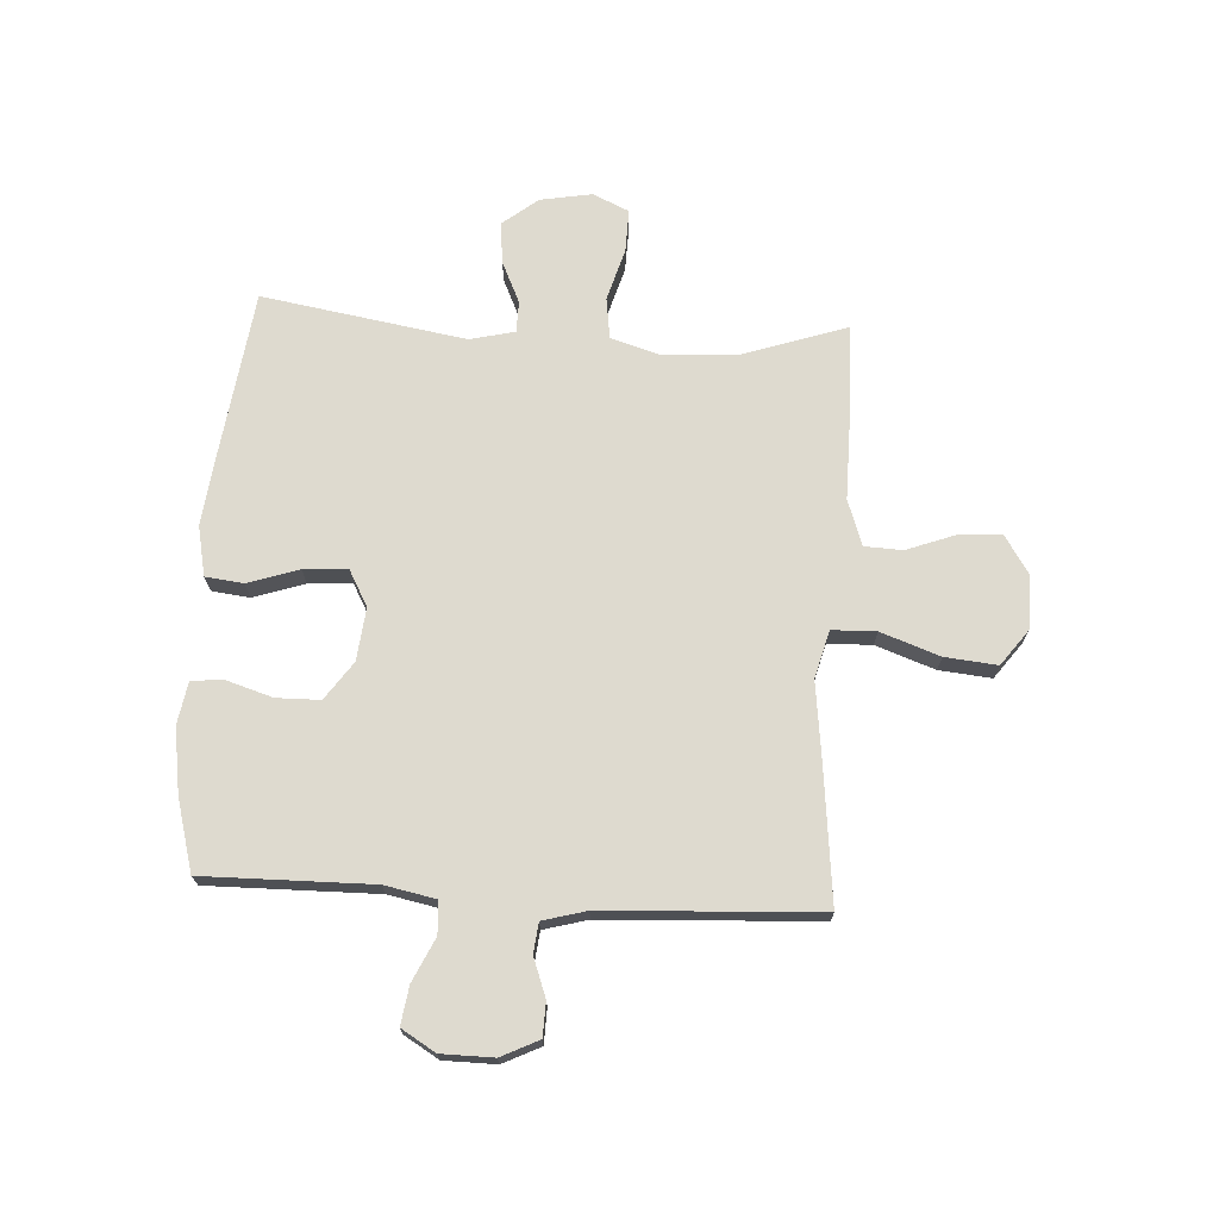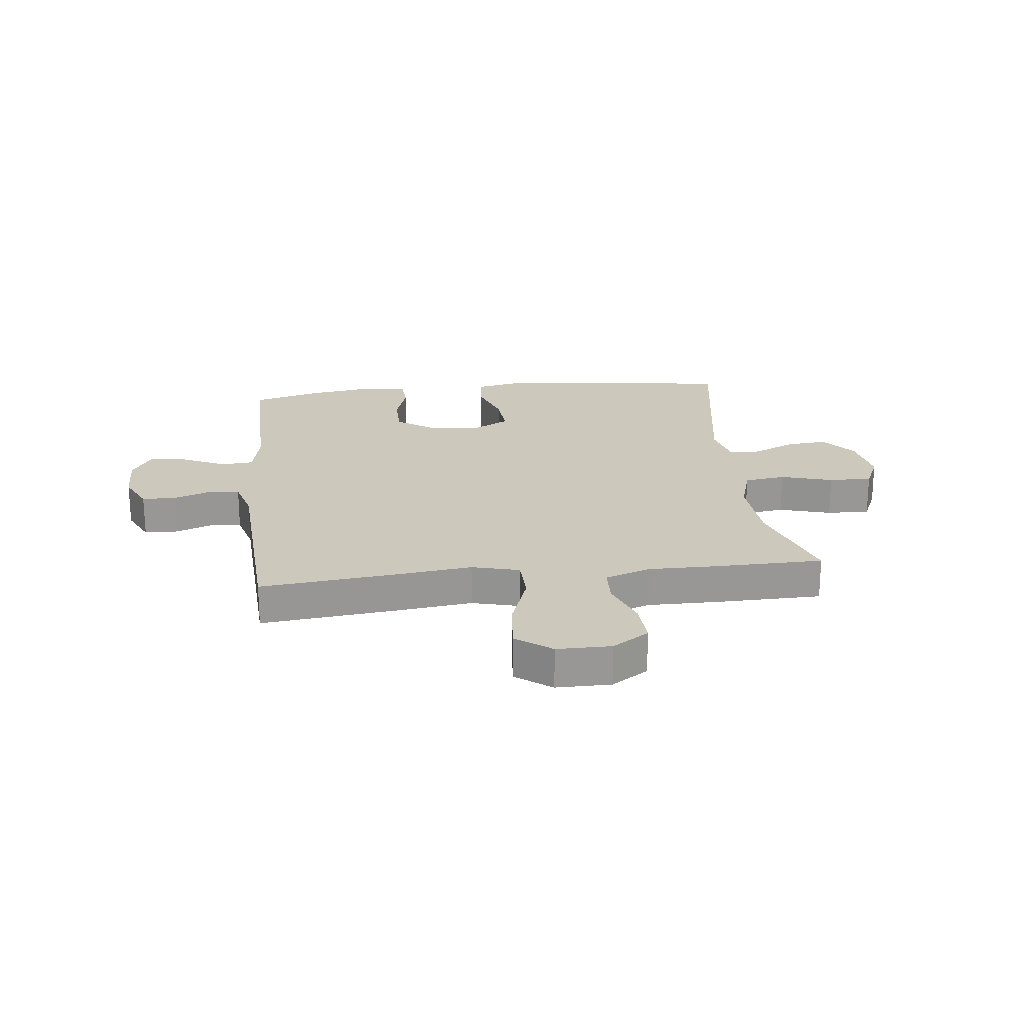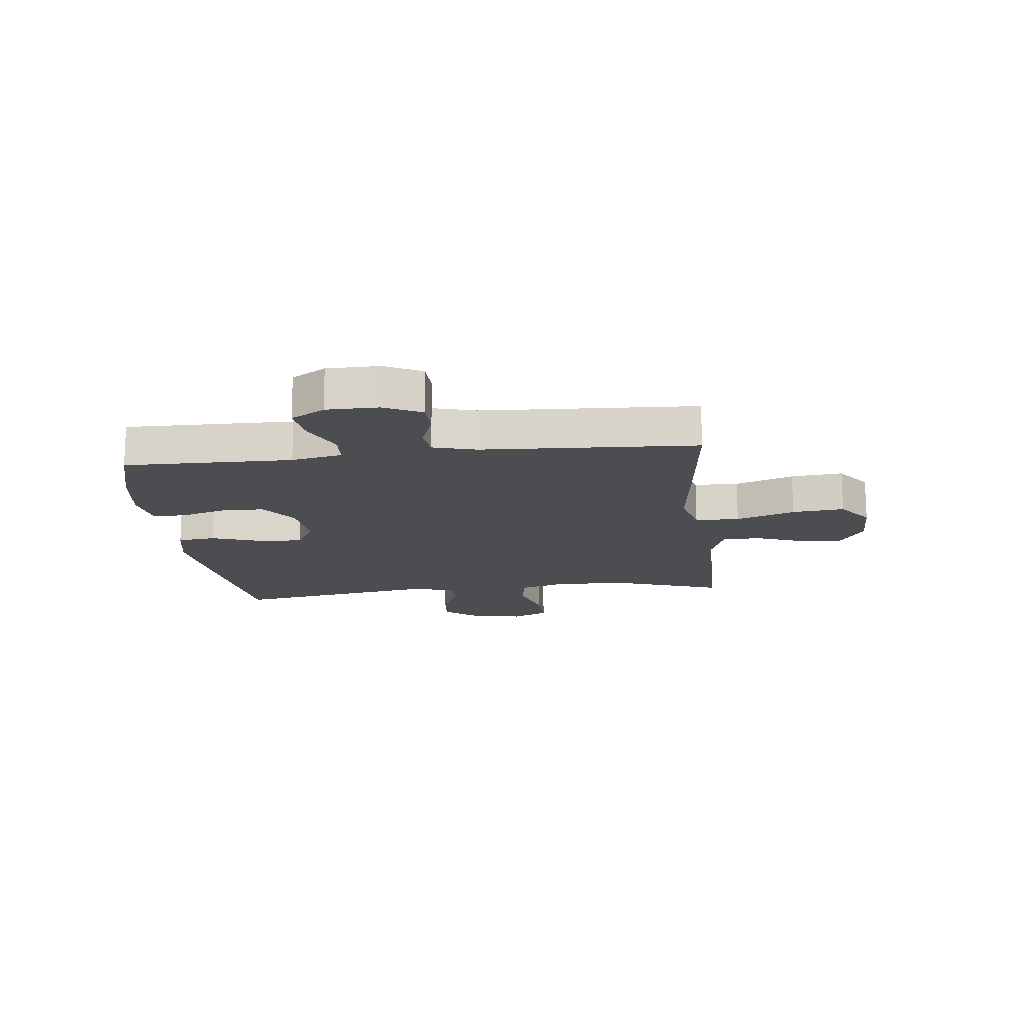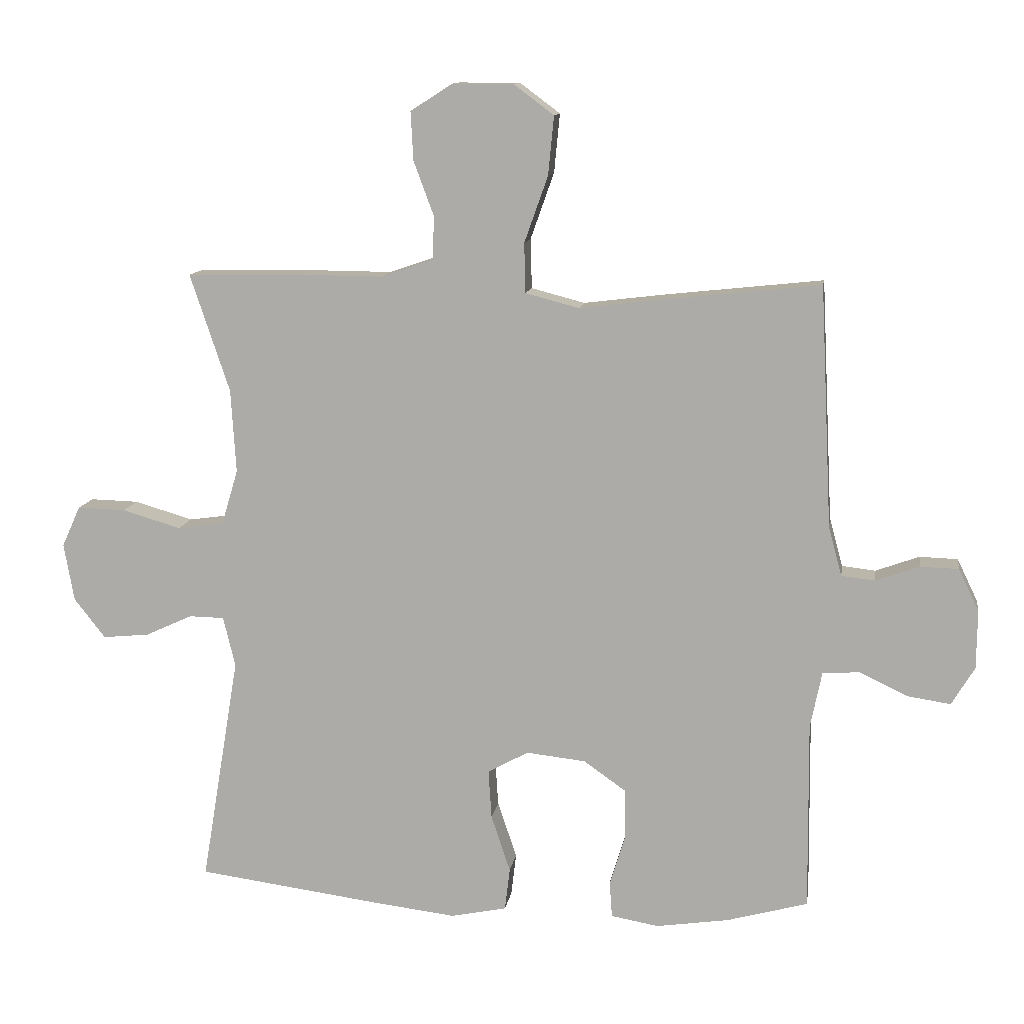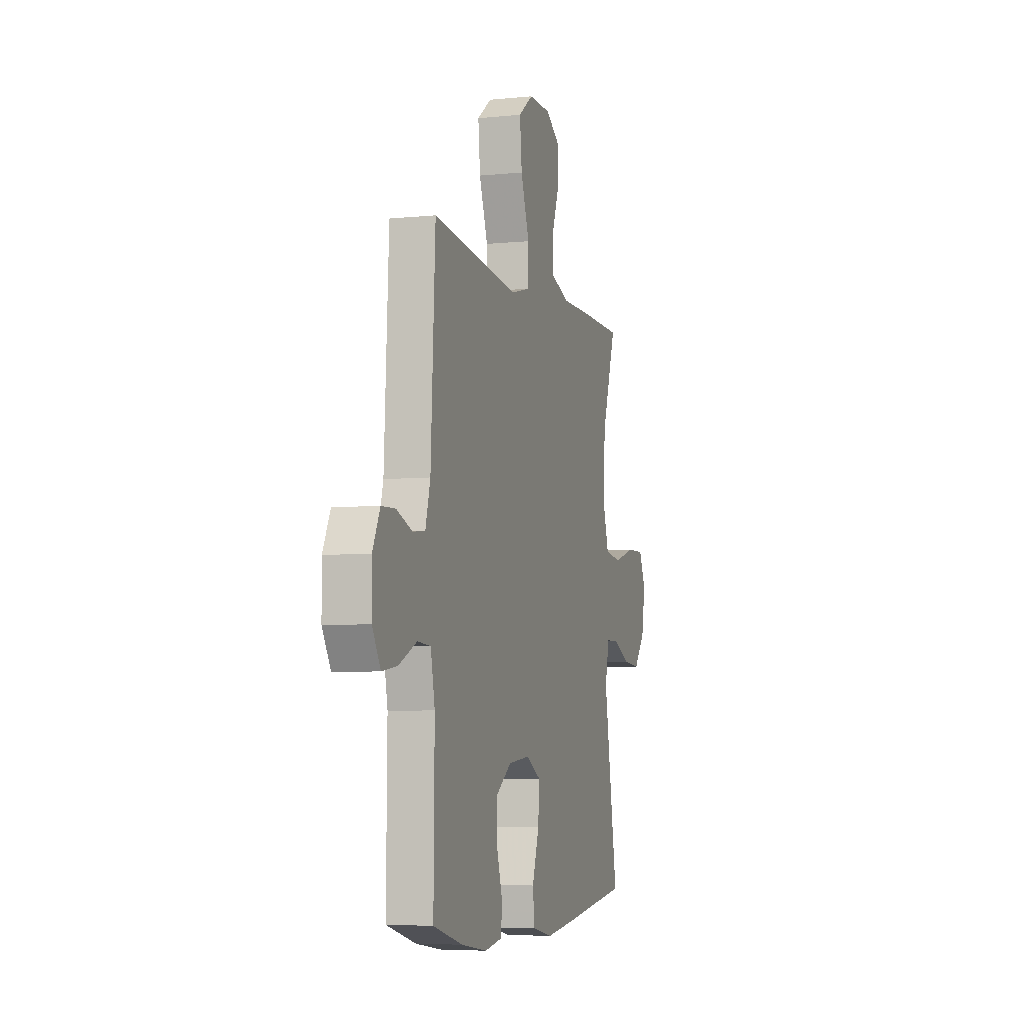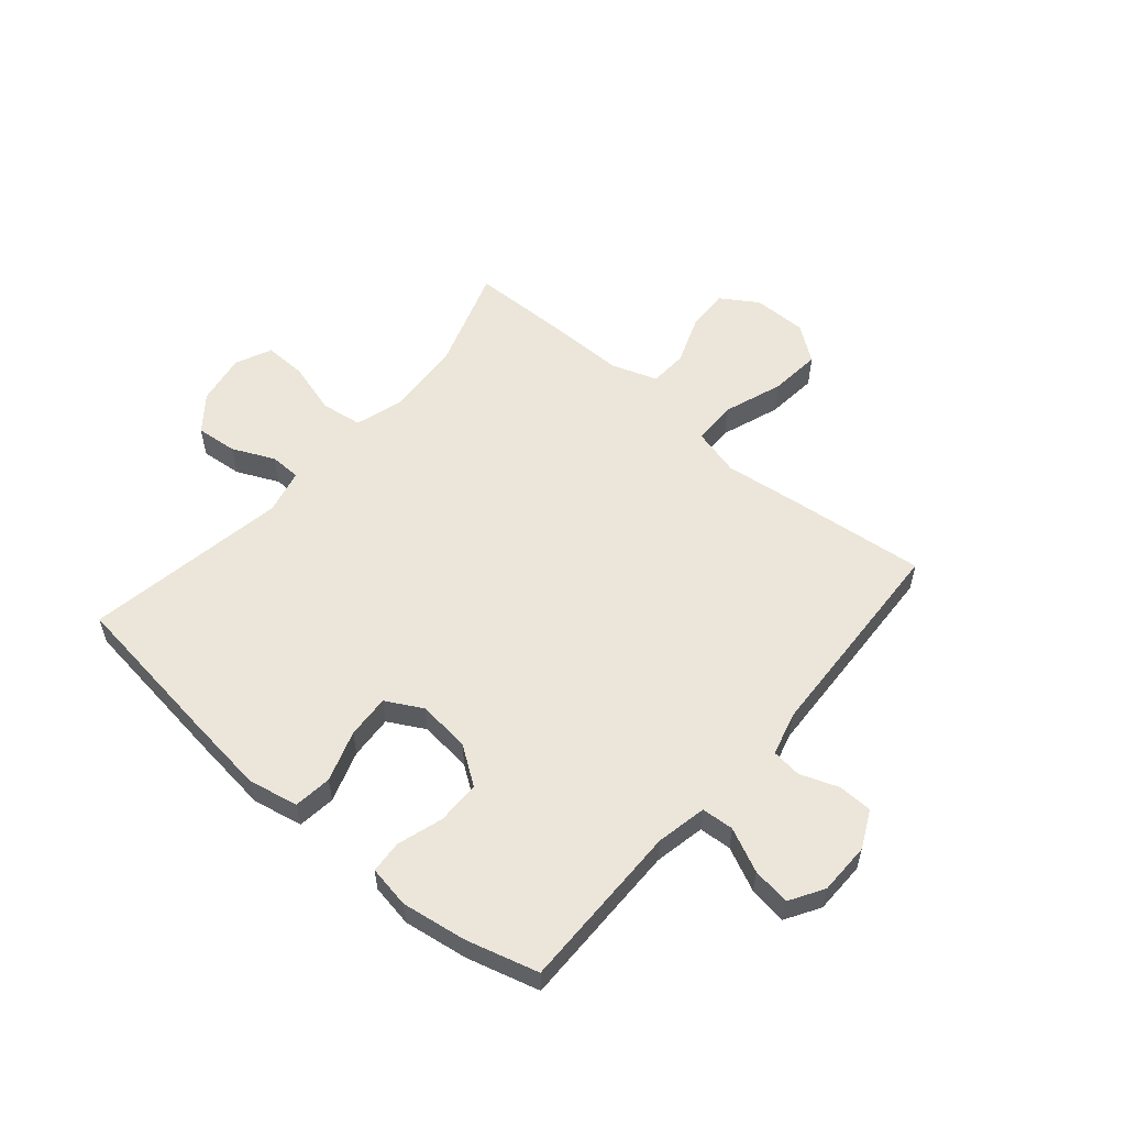
<metadata>
{"format":"obj","ext":"obj","renderer":"f3d","projection":"perspective","resolution":1024,"background":"white","views":[{"elev":71.0,"azim":-86.7,"up":"+Y"},{"elev":22.2,"azim":-6.5,"up":"+Y"},{"elev":-16.1,"azim":-83.6,"up":"+Y"},{"elev":11.7,"azim":-171.4,"up":"+Z"},{"elev":-5.8,"azim":-73.0,"up":"+Z"},{"elev":56.0,"azim":-139.5,"up":"+Y"}]}
</metadata>
<code>
v 0.5 0.07 0.5
v 0.438 0.07 0.315
v 0.43 0.07 0.184
v 0.456 0.07 0.097
v 0.529 0.07 0.087
v 0.621 0.07 0.114
v 0.697 0.07 0.116
v 0.726 0.07 0.052
v 0.71 0.07 -0.039
v 0.661 0.07 -0.101
v 0.588 0.07 -0.094
v 0.514 0.07 -0.06
v 0.459 0.07 -0.061
v 0.44 0.07 -0.14
v 0.5 0.07 -0.5
v 0.214 0.07 -0.538
v 0.081 0.07 -0.554
v -0.007 0.07 -0.536
v -0.015 0.07 -0.469
v 0.015 0.07 -0.379
v 0.02 0.07 -0.302
v -0.044 0.07 -0.267
v -0.137 0.07 -0.277
v -0.204 0.07 -0.324
v -0.205 0.07 -0.401
v -0.18 0.07 -0.482
v -0.184 0.07 -0.539
v -0.259 0.07 -0.552
v -0.373 0.07 -0.535
v -0.5 0.07 -0.5
v -0.497 0.07 -0.203
v -0.515 0.07 -0.114
v -0.572 0.07 -0.11
v -0.649 0.07 -0.146
v -0.716 0.07 -0.156
v -0.752 0.07 -0.096
v -0.753 0.07 -0.004
v -0.721 0.07 0.062
v -0.661 0.07 0.064
v -0.593 0.07 0.039
v -0.54 0.07 0.045
v -0.519 0.07 0.122
v -0.5 0.07 0.5
v -0.256 0.07 0.474
v -0.124 0.07 0.458
v -0.04 0.07 0.48
v -0.038 0.07 0.558
v -0.075 0.07 0.662
v -0.084 0.07 0.754
v -0.021 0.07 0.801
v 0.075 0.07 0.801
v 0.14 0.07 0.759
v 0.136 0.07 0.683
v 0.104 0.07 0.597
v 0.107 0.07 0.53
v 0.188 0.07 0.502
v 0.314 0.07 0.503
v 0.5 0 0.5
v 0.438 0 0.315
v 0.43 0 0.184
v 0.456 0 0.097
v 0.529 0 0.087
v 0.621 0 0.114
v 0.697 0 0.116
v 0.726 0 0.052
v 0.71 0 -0.039
v 0.661 0 -0.101
v 0.588 0 -0.094
v 0.514 0 -0.06
v 0.459 0 -0.061
v 0.44 0 -0.14
v 0.5 0 -0.5
v 0.214 0 -0.538
v 0.081 0 -0.554
v -0.007 0 -0.536
v -0.015 0 -0.469
v 0.015 0 -0.379
v 0.02 0 -0.302
v -0.044 0 -0.267
v -0.137 0 -0.277
v -0.204 0 -0.324
v -0.205 0 -0.401
v -0.18 0 -0.482
v -0.184 0 -0.539
v -0.259 0 -0.552
v -0.373 0 -0.535
v -0.5 0 -0.5
v -0.497 0 -0.203
v -0.515 0 -0.114
v -0.572 0 -0.11
v -0.649 0 -0.146
v -0.716 0 -0.156
v -0.752 0 -0.096
v -0.753 0 -0.004
v -0.721 0 0.062
v -0.661 0 0.064
v -0.593 0 0.039
v -0.54 0 0.045
v -0.519 0 0.122
v -0.5 0 0.5
v -0.256 0 0.474
v -0.124 0 0.458
v -0.04 0 0.48
v -0.038 0 0.558
v -0.075 0 0.662
v -0.084 0 0.754
v -0.021 0 0.801
v 0.075 0 0.801
v 0.14 0 0.759
v 0.136 0 0.683
v 0.104 0 0.597
v 0.107 0 0.53
v 0.188 0 0.502
v 0.314 0 0.503
f 56 57 1 2
f 55 56 2 3
f 51 52 53 54
f 51 54 55
f 50 51 55
f 47 48 49 50
f 46 47 50 55
f 42 43 44 45
f 41 42 45 46
f 37 38 39 40
f 37 40 41
f 36 37 41
f 33 34 35 36
f 32 33 36 41
f 31 32 41 46
f 25 26 27 28
f 24 25 28 29
f 17 18 19 20
f 17 20 21
f 14 15 16 17
f 13 14 17 21
f 9 10 11 12
f 9 12 13
f 8 9 13
f 5 6 7 8
f 4 5 8 13
f 24 29 30 31
f 23 24 31 46
f 22 23 46 55
f 13 21 22 55
f 3 4 13 55
f 59 58 114 113
f 60 59 113 112
f 111 110 109 108
f 112 111 108
f 112 108 107
f 107 106 105 104
f 112 107 104 103
f 102 101 100 99
f 103 102 99 98
f 97 96 95 94
f 98 97 94
f 98 94 93
f 93 92 91 90
f 98 93 90 89
f 103 98 89 88
f 85 84 83 82
f 86 85 82 81
f 77 76 75 74
f 78 77 74
f 74 73 72 71
f 78 74 71 70
f 69 68 67 66
f 70 69 66
f 70 66 65
f 65 64 63 62
f 70 65 62 61
f 88 87 86 81
f 103 88 81 80
f 112 103 80 79
f 112 79 78 70
f 112 70 61 60
f 1 58 59 2
f 2 59 60 3
f 3 60 61 4
f 4 61 62 5
f 5 62 63 6
f 6 63 64 7
f 7 64 65 8
f 8 65 66 9
f 9 66 67 10
f 10 67 68 11
f 11 68 69 12
f 12 69 70 13
f 13 70 71 14
f 14 71 72 15
f 15 72 73 16
f 16 73 74 17
f 17 74 75 18
f 18 75 76 19
f 19 76 77 20
f 20 77 78 21
f 21 78 79 22
f 22 79 80 23
f 23 80 81 24
f 24 81 82 25
f 25 82 83 26
f 26 83 84 27
f 27 84 85 28
f 28 85 86 29
f 29 86 87 30
f 30 87 88 31
f 31 88 89 32
f 32 89 90 33
f 33 90 91 34
f 34 91 92 35
f 35 92 93 36
f 36 93 94 37
f 37 94 95 38
f 38 95 96 39
f 39 96 97 40
f 40 97 98 41
f 41 98 99 42
f 42 99 100 43
f 43 100 101 44
f 44 101 102 45
f 45 102 103 46
f 46 103 104 47
f 47 104 105 48
f 48 105 106 49
f 49 106 107 50
f 50 107 108 51
f 51 108 109 52
f 52 109 110 53
f 53 110 111 54
f 54 111 112 55
f 55 112 113 56
f 56 113 114 57
f 57 114 58 1

</code>
